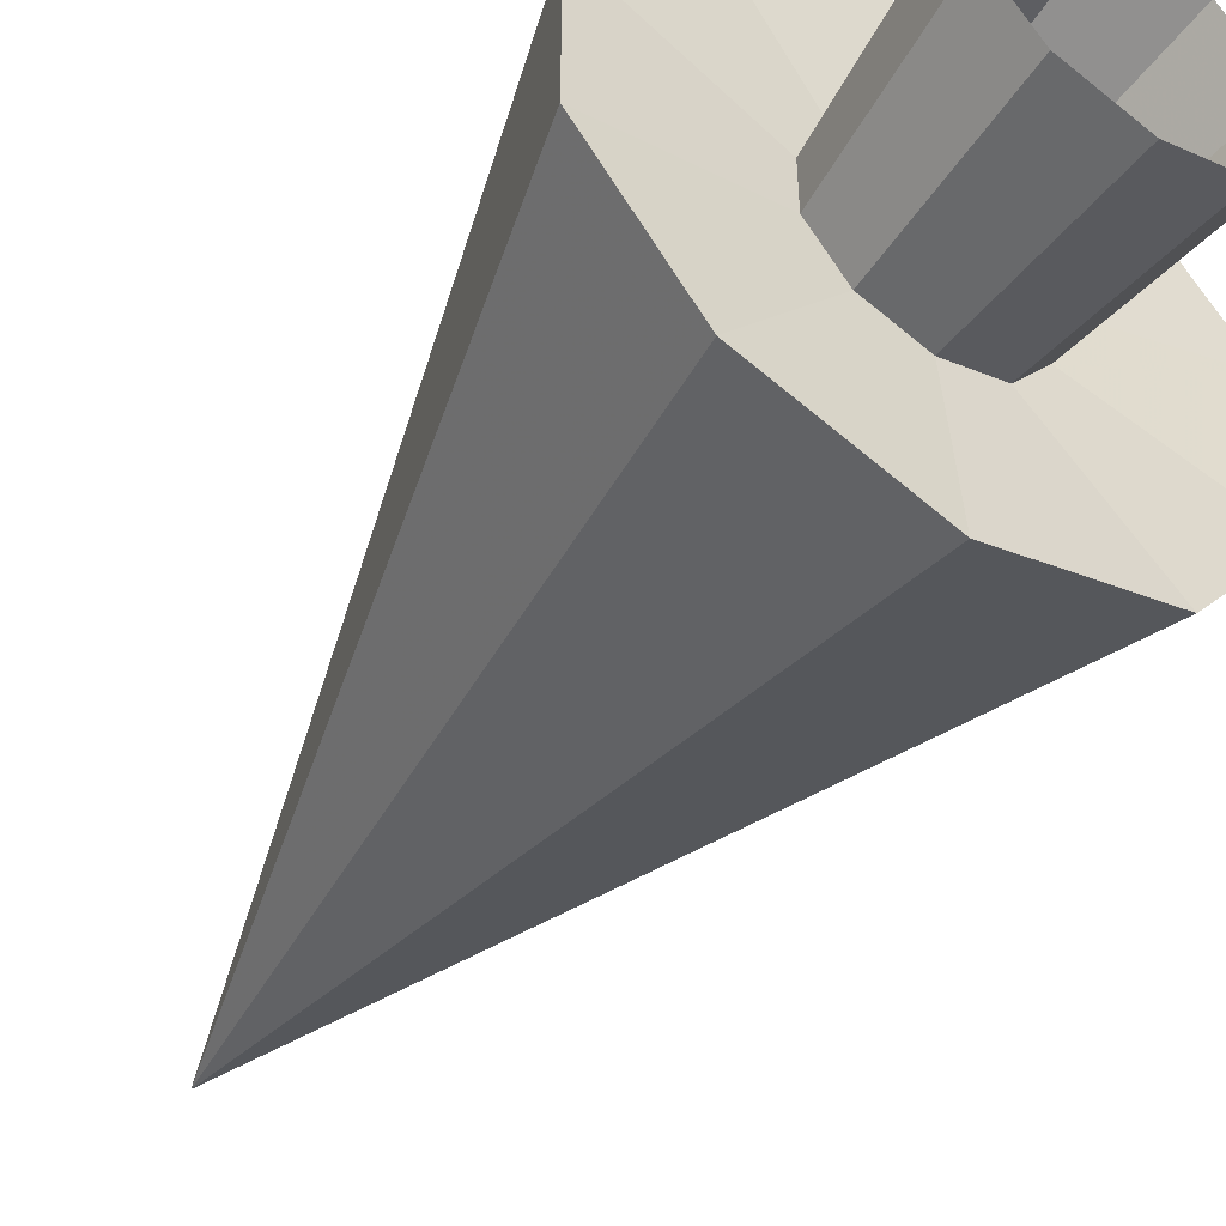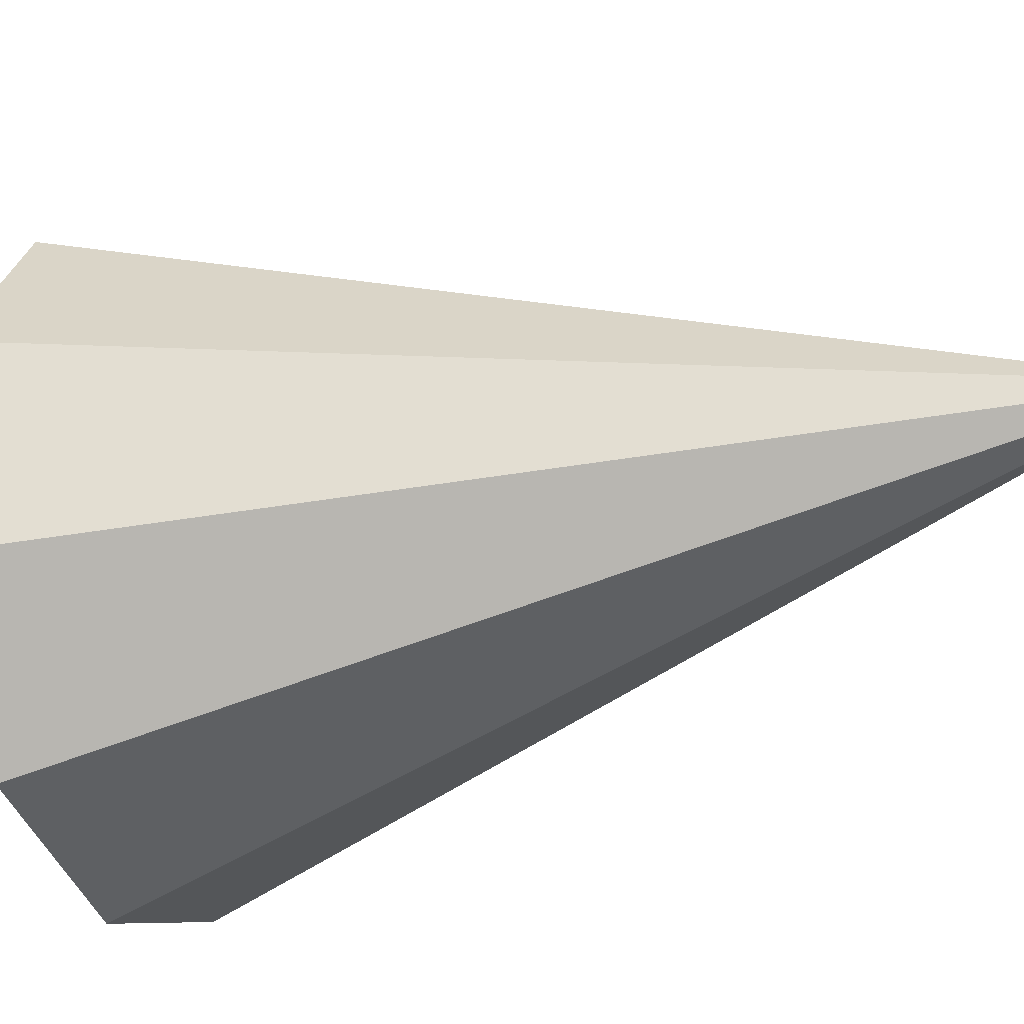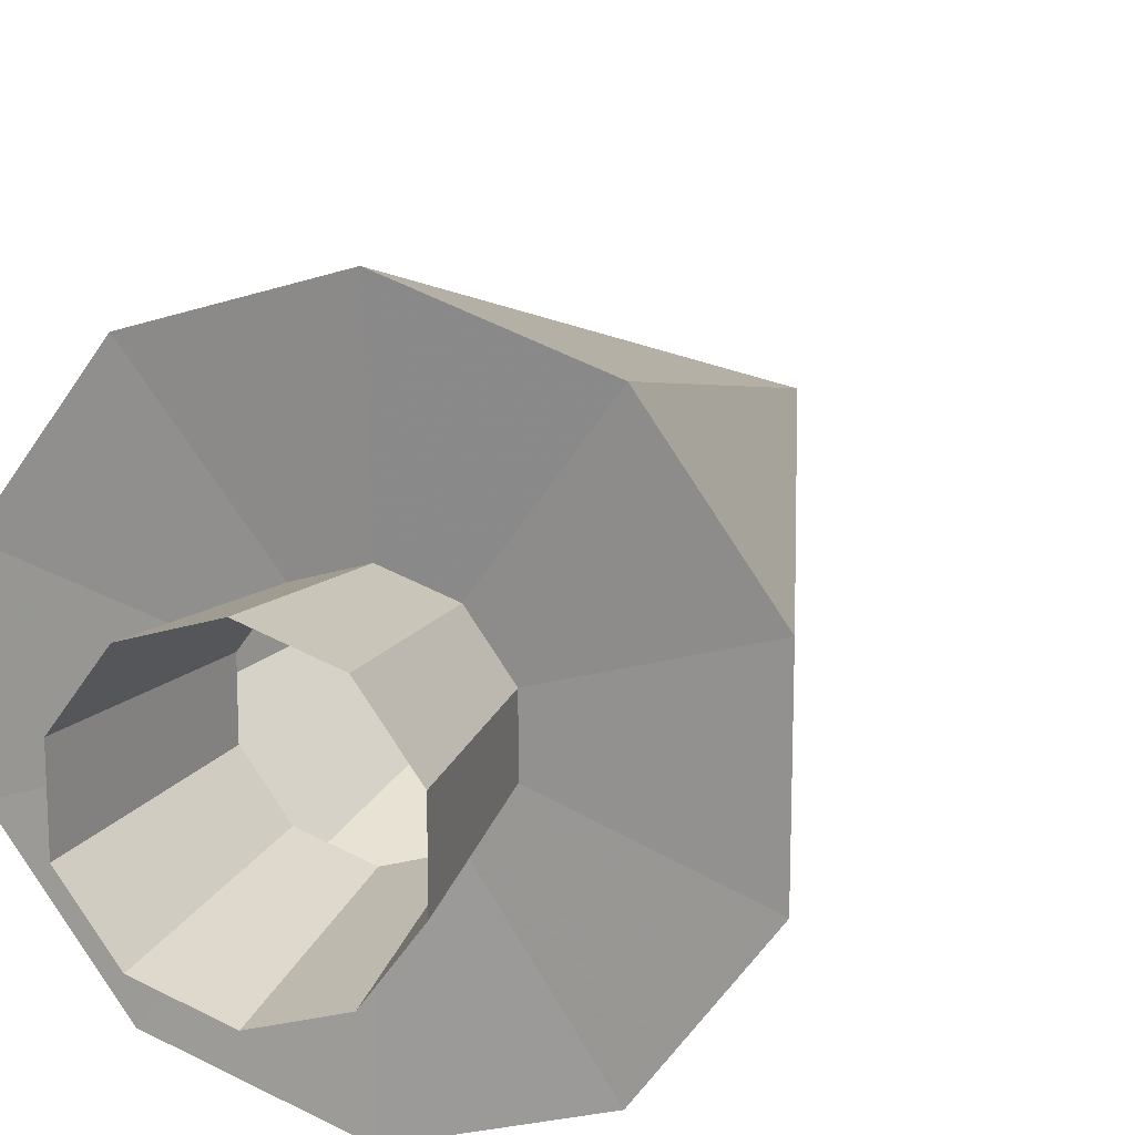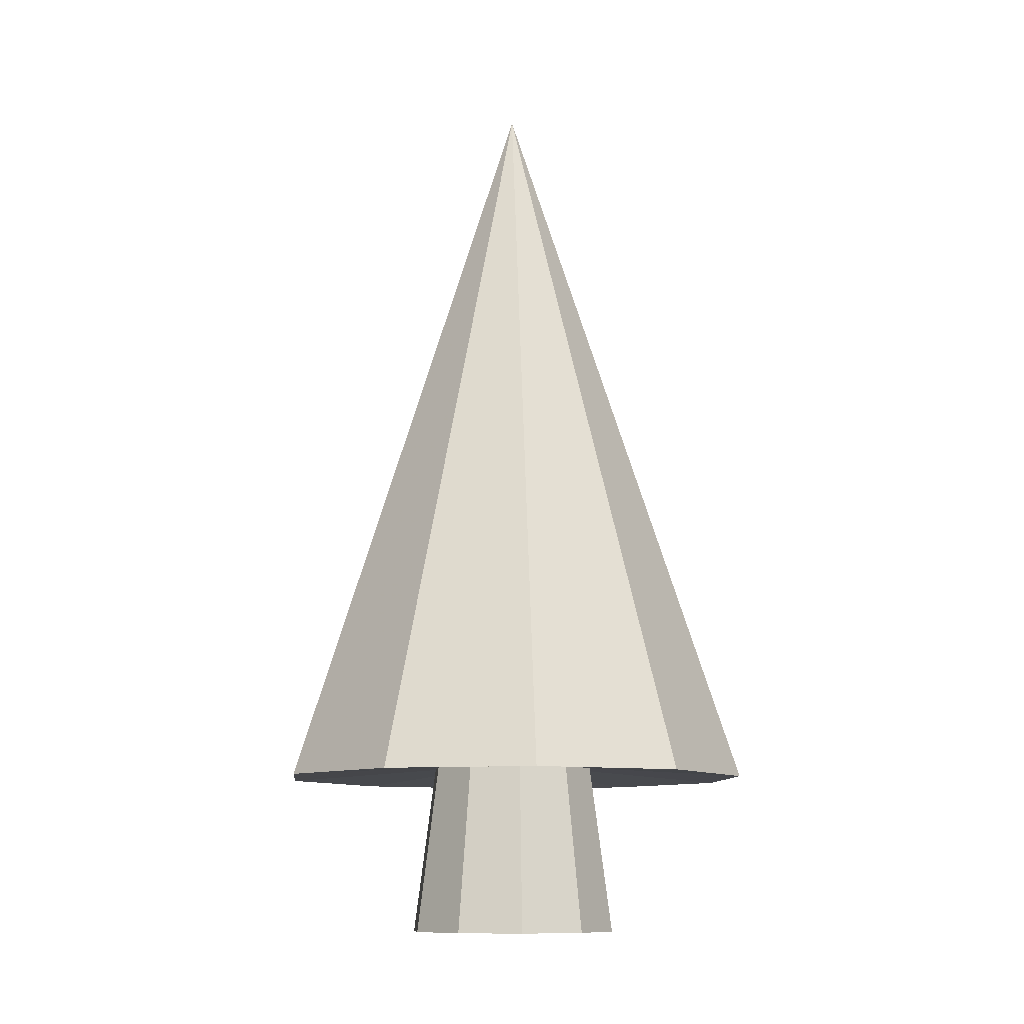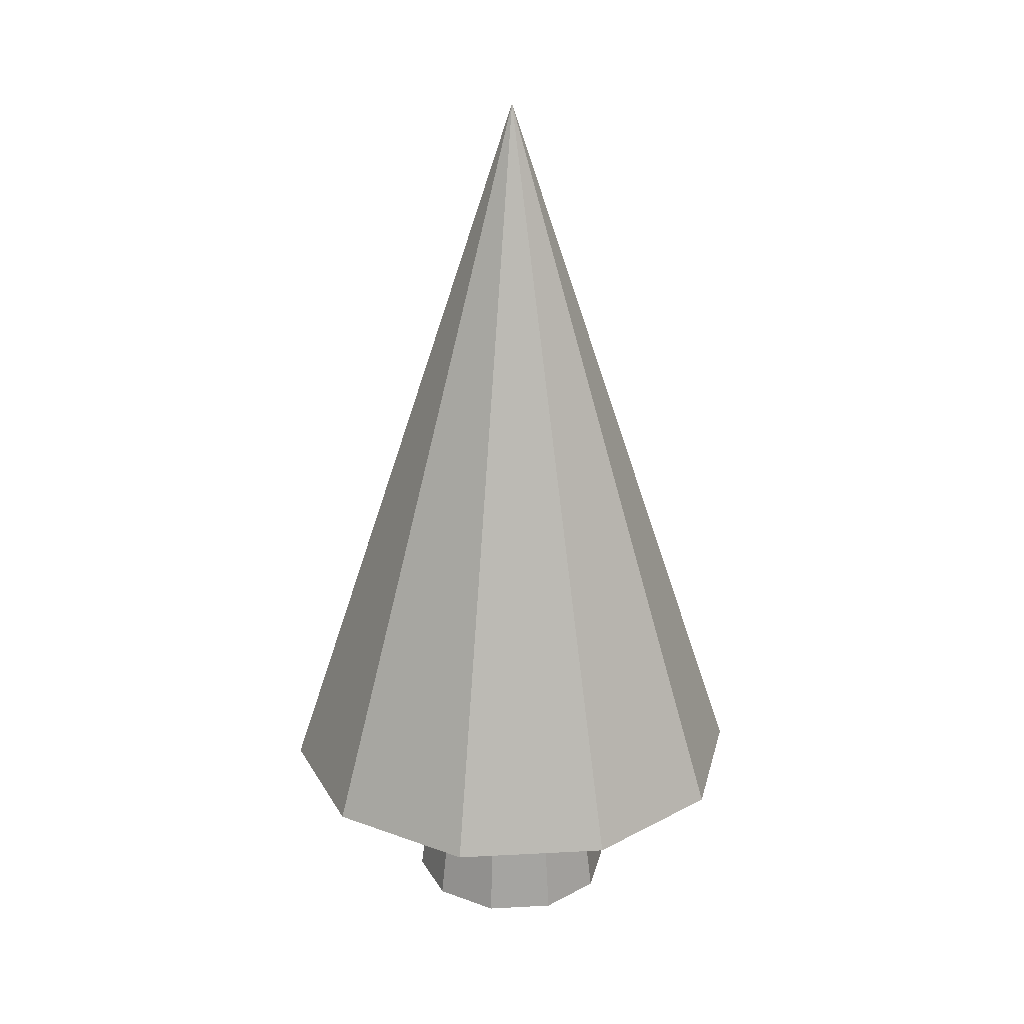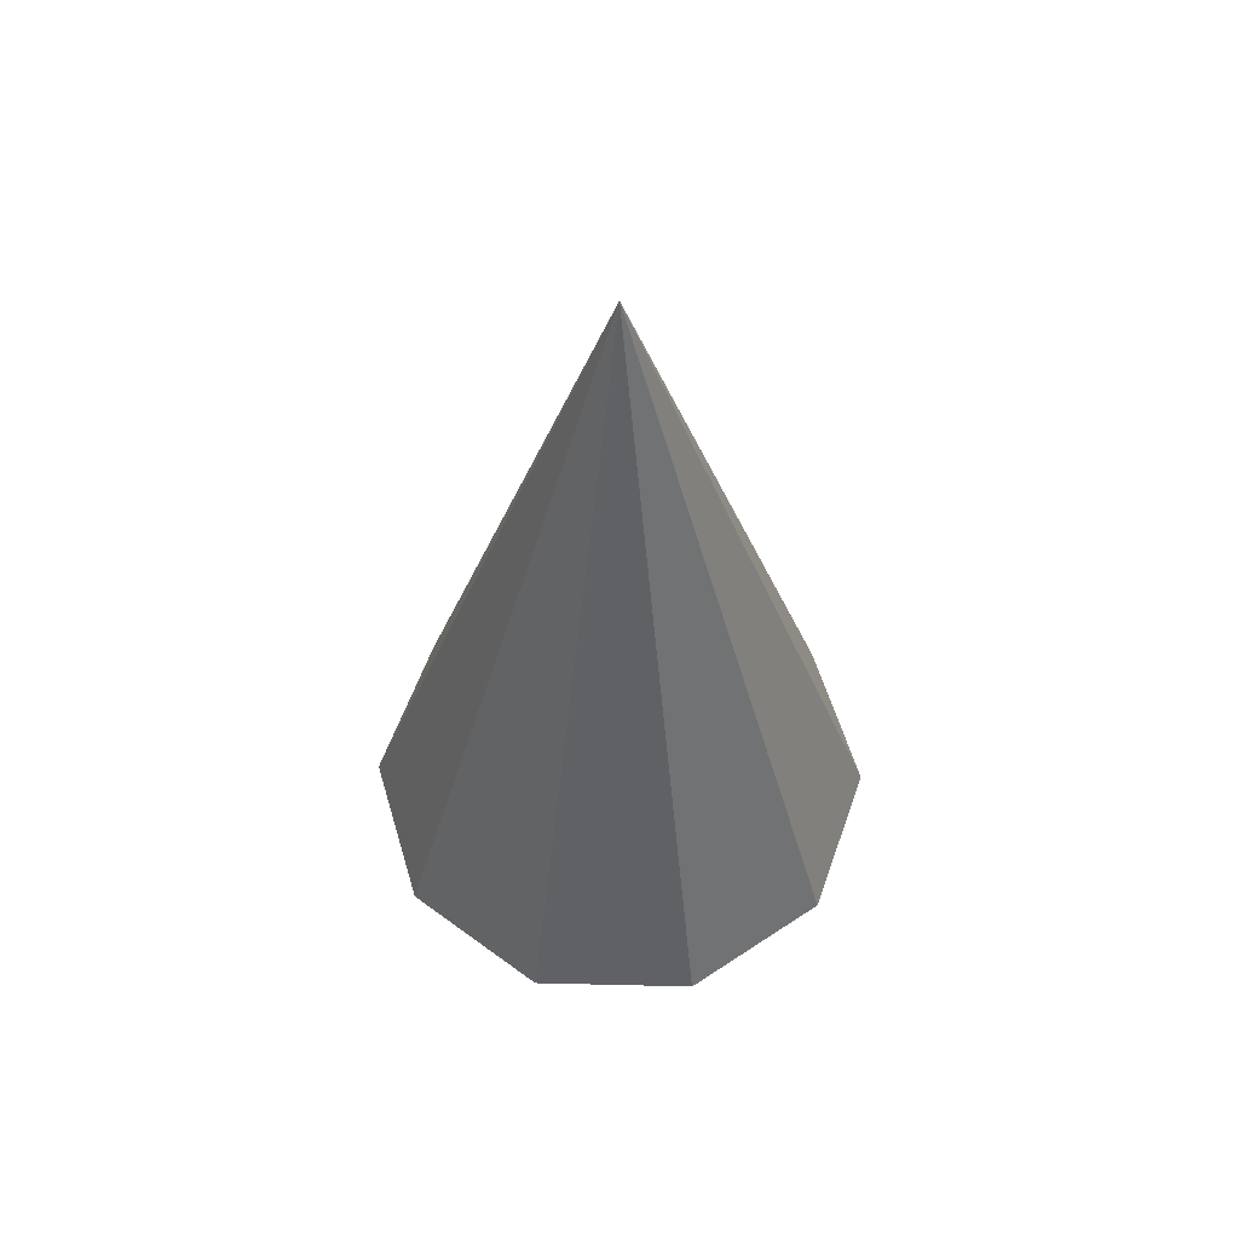
<metadata>
{"format":"obj","ext":"obj","renderer":"f3d","projection":"perspective","resolution":1024,"background":"white","views":[{"elev":-51.4,"azim":-34.7,"up":"+Z"},{"elev":-26.1,"azim":113.7,"up":"+Z"},{"elev":17.4,"azim":21.0,"up":"+Z"},{"elev":-10.5,"azim":102.5,"up":"+Y"},{"elev":24.2,"azim":13.0,"up":"+Y"},{"elev":58.0,"azim":-16.6,"up":"+Y"}]}
</metadata>
<code>
v 1.151 0.7928 -0.3738
v 0.7111 0.7928 -0.9787
v 0 0.7928 -1.21
v -0.7111 0.7928 -0.9787
v -1.151 0.7928 -0.3738
v -1.151 0.7928 0.3738
v -0.7111 0.7928 0.9787
v -0 0.7928 1.21
v 0.7111 0.7928 0.9787
v 1.151 0.7928 0.3738
v 0 4.469 0
v 0.3989 0.8428 -0.1296
v 0.3989 0.8428 0.1296
v 0.2466 0.8428 0.3394
v -0 0.8428 0.4195
v -0.2466 0.8428 0.3394
v -0.3989 0.8428 0.1296
v -0.3989 0.8428 -0.1296
v -0.2466 0.8428 -0.3394
v -0 0.8428 -0.4195
v 0.2466 0.8428 -0.3394
v 0.5054 -0 -0.1642
v 0.5054 -0 0.1642
v 0.3124 -0 0.4299
v -0 -0 0.5314
v -0.3124 -0 0.4299
v -0.5054 -0 0.1642
v -0.5054 -0 -0.1642
v -0.3124 -0 -0.4299
v 0 -0 -0.5314
v 0.3124 -0 -0.4299
f 11 1 2
f 11 2 3
f 11 3 4
f 11 4 5
f 11 5 6
f 11 6 7
f 11 7 8
f 11 8 9
f 11 9 10
f 11 10 1
f 12 1 10 13
f 13 10 9 14
f 14 9 8 15
f 15 8 7 16
f 16 7 6 17
f 17 6 5 18
f 18 5 4 19
f 19 4 3 20
f 20 3 2 21
f 21 2 1 12
f 23 22 12 13
f 24 23 13 14
f 25 24 14 15
f 26 25 15 16
f 27 26 16 17
f 28 27 17 18
f 29 28 18 19
f 30 29 19 20
f 31 30 20 21
f 22 31 21 12

</code>
